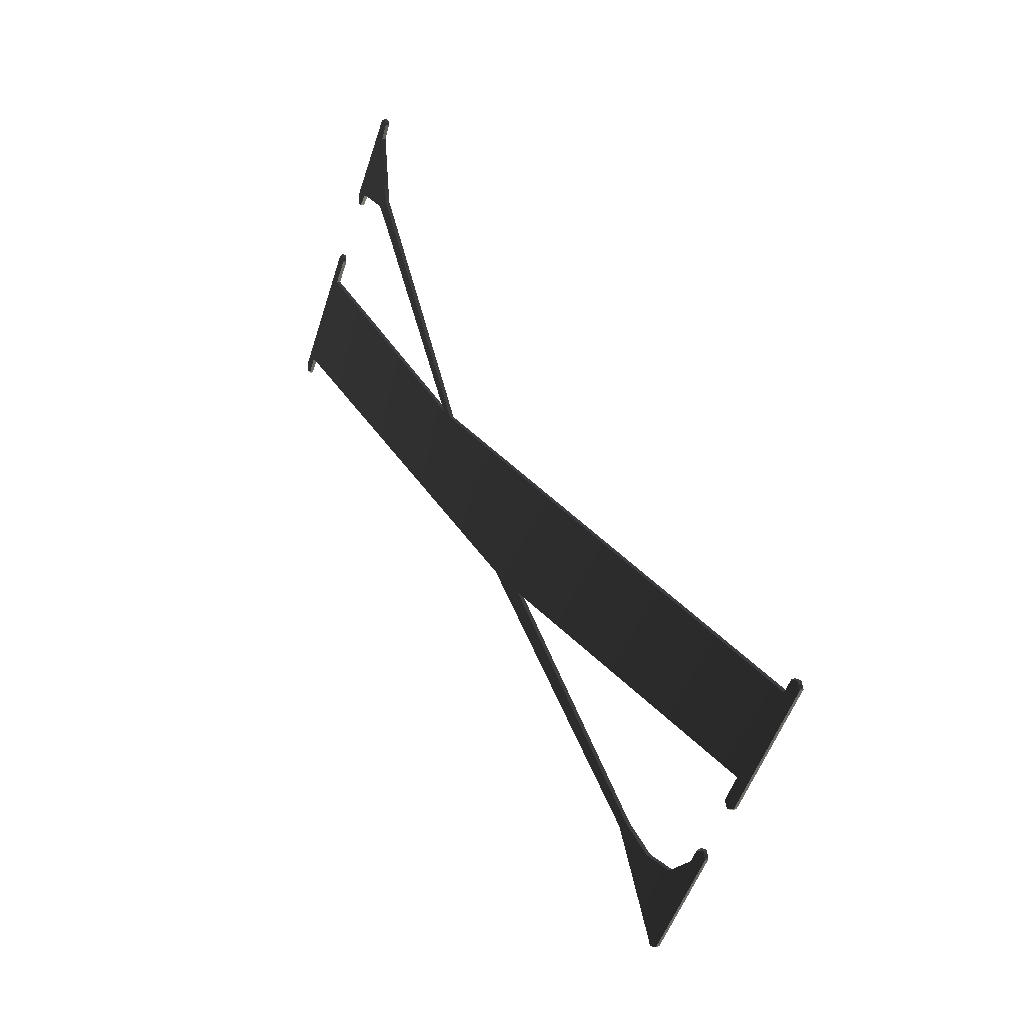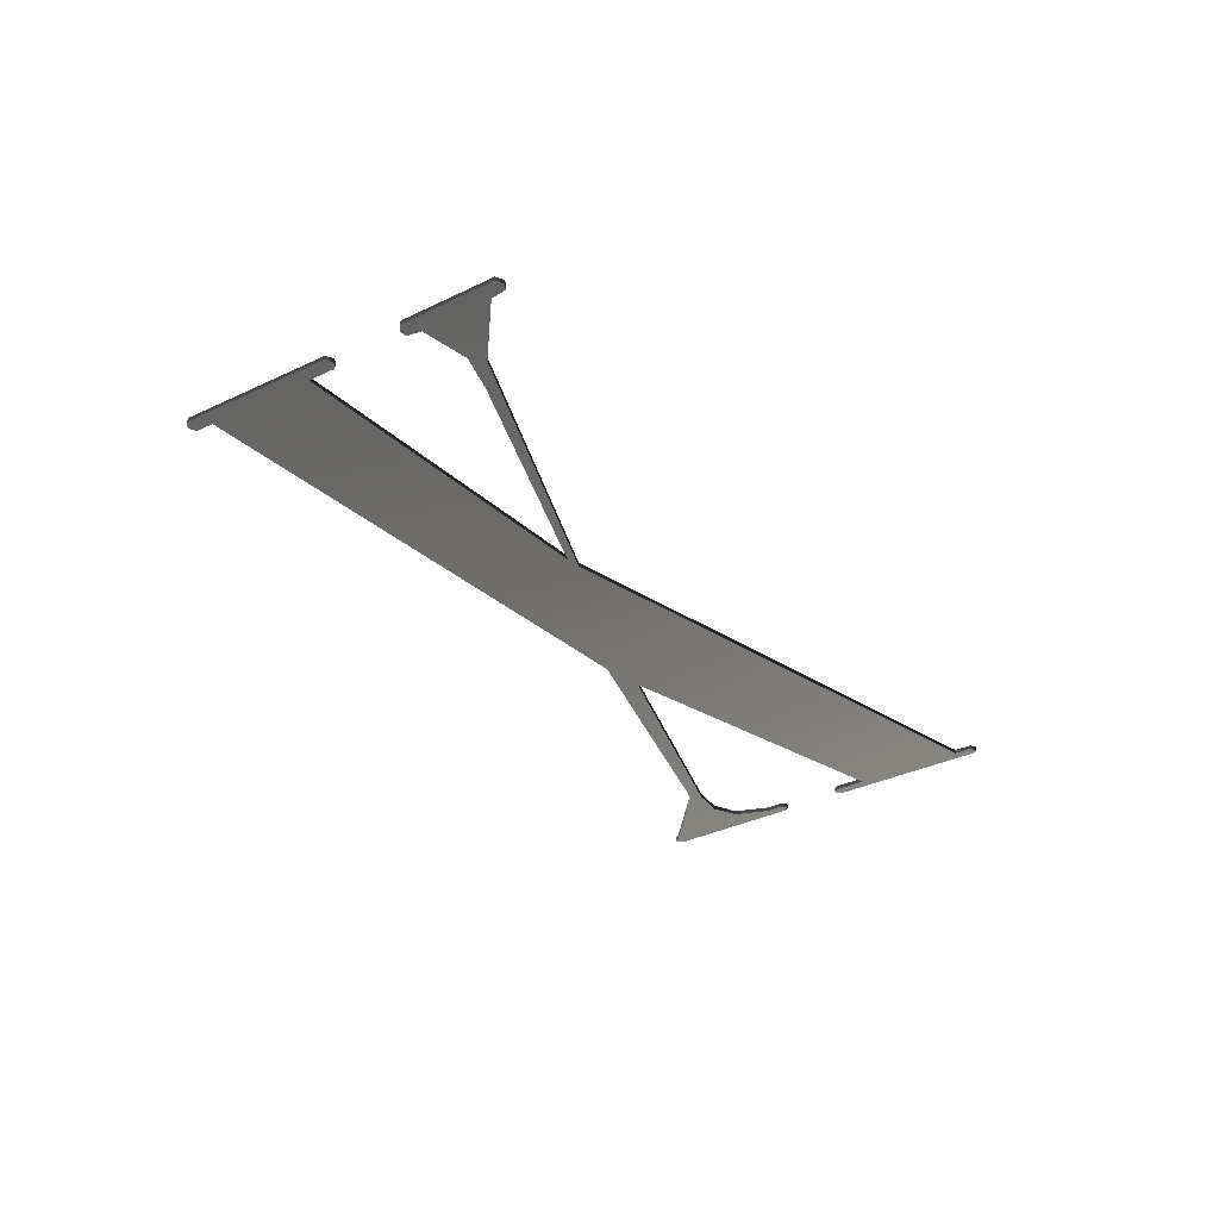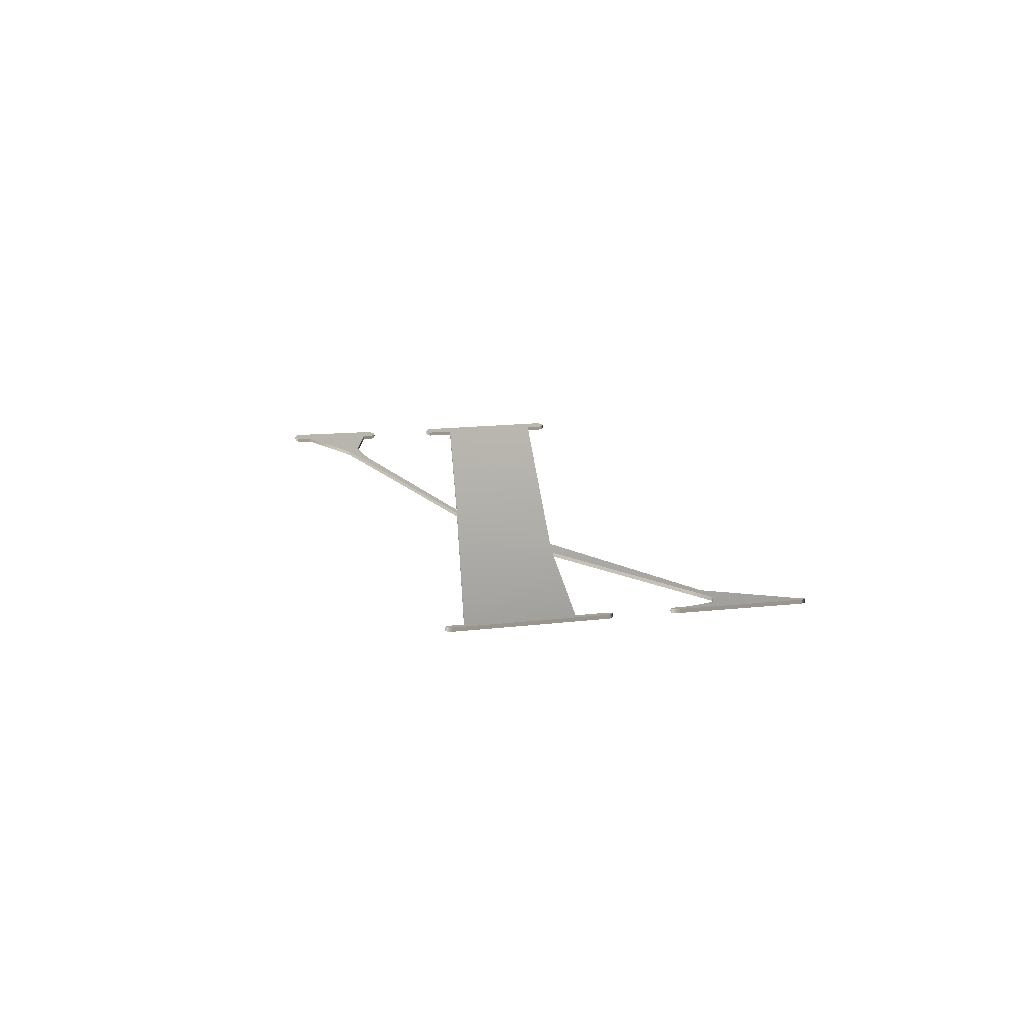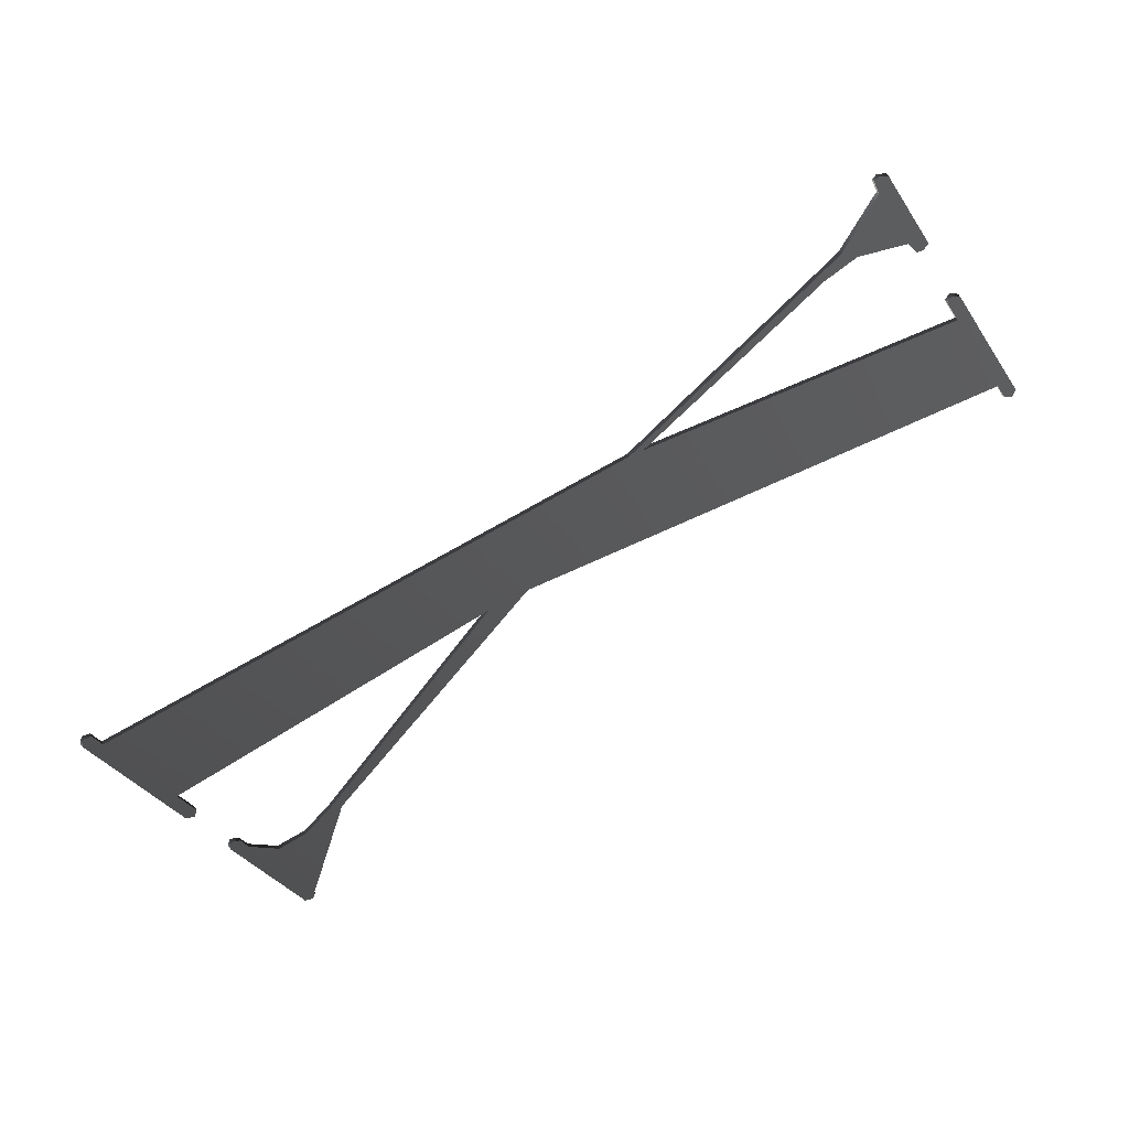
<metadata>
{"format":"obj","ext":"obj","renderer":"f3d","projection":"perspective","resolution":1024,"background":"white","views":[{"elev":16.6,"azim":-125.3,"up":"+Y"},{"elev":-33.6,"azim":153.7,"up":"+Z"},{"elev":11.2,"azim":-77.7,"up":"+Z"},{"elev":44.0,"azim":-26.6,"up":"+Y"}]}
</metadata>
<code>
g Face_1
v 0.08018 0.1678 -0.1087
v 0.07993 0.1683 -0.1087
v 0.0686 0.1652 -0.1103
v 0.06363 0.1603 -0.1103
v 0.06267 0.1577 -0.1101
v 0.06262 0.1575 -0.1101
v 0.06241 0.1576 -0.1101
v 0.06076 0.1604 -0.1101
v 0.0608 0.1607 -0.1101
v 0.06102 0.1606 -0.1101
v 0.06122 0.1603 -0.1101
v 0.06194 0.1598 -0.1101
v 0.06268 0.1599 -0.1102
v 0.06338 0.1604 -0.1102
v 0.06761 0.165 -0.1103
v 0.05973 0.1628 -0.1101
v 0.06011 0.1622 -0.1101
v 0.06005 0.162 -0.1101
v 0.05985 0.162 -0.1101
v 0.05787 0.1654 -0.1101
v 0.05794 0.1656 -0.1101
v 0.05811 0.1656 -0.1101
v 0.05833 0.1653 -0.1101
v 0.071 0.1686 -0.11
v 0.07545 0.1733 -0.109
v 0.07605 0.1749 -0.1087
v 0.07589 0.1752 -0.1087
v 0.07597 0.1754 -0.1087
v 0.07618 0.1753 -0.1086
v 0.07742 0.1732 -0.1086
v 0.07734 0.173 -0.1087
v 0.07719 0.173 -0.1087
v 0.07696 0.1733 -0.1087
v 0.07584 0.1732 -0.1089
v 0.07517 0.1726 -0.1091
v 0.07133 0.1687 -0.11
v 0.07853 0.1707 -0.1087
v 0.07818 0.1713 -0.1087
v 0.07825 0.1715 -0.1087
v 0.07845 0.1714 -0.1086
v 0.08043 0.168 -0.1086
v 0.08037 0.1678 -0.1086
f 22 21 20
f 23 22 20
f 16 23 20
f 19 16 20
f 17 16 19
f 18 17 19
f 10 9 8
f 11 10 8
f 7 12 11
f 7 11 8
f 5 13 12
f 5 12 7
f 4 14 13
f 4 13 5
f 6 5 7
f 15 23 16
f 15 14 4
f 3 15 4
f 24 15 3
f 36 24 3
f 35 24 36
f 25 24 35
f 29 27 26
f 29 28 27
f 34 26 25
f 34 25 35
f 33 26 34
f 30 26 33
f 30 29 26
f 30 32 31
f 30 33 32
f 40 39 38
f 37 40 38
f 2 37 36
f 41 2 1
f 41 37 2
f 41 40 37
f 41 1 42
f 2 36 3
f 23 15 24
g Face_2
v 0.08018 0.1678 -0.1088
v 0.08018 0.1678 -0.1087
v 0.07993 0.1683 -0.1087
v 0.07993 0.1683 -0.1088
f 45 43 44
f 46 43 45
g Face_3
v 0.08037 0.1678 -0.1087
v 0.08037 0.1678 -0.1086
v 0.08018 0.1678 -0.1087
v 0.08018 0.1678 -0.1088
v 0.08019 0.1678 -0.1087
v 0.08021 0.1678 -0.1087
v 0.08023 0.1678 -0.1087
v 0.08025 0.1678 -0.1087
v 0.08028 0.1678 -0.1087
v 0.08031 0.1678 -0.1087
v 0.08034 0.1678 -0.1087
f 51 49 50
f 52 49 51
f 52 51 50
f 53 49 52
f 53 52 50
f 54 48 49
f 54 53 50
f 54 49 53
f 55 50 47
f 55 54 50
f 55 48 54
f 56 48 55
f 56 55 47
f 57 47 48
f 57 48 56
f 57 56 47
g Face_4
v 0.08043 0.168 -0.1087
v 0.08043 0.168 -0.1086
v 0.08037 0.1678 -0.1086
v 0.08037 0.1678 -0.1087
v 0.08039 0.1678 -0.1087
v 0.08042 0.1678 -0.1087
v 0.08043 0.1679 -0.1087
v 0.08044 0.1679 -0.1087
v 0.08045 0.1679 -0.1087
v 0.08044 0.1679 -0.1087
v 0.08044 0.168 -0.1087
f 62 60 61
f 63 60 62
f 63 62 61
f 64 59 60
f 64 60 63
f 64 63 61
f 65 61 58
f 65 59 64
f 65 64 61
f 66 59 65
f 66 65 58
f 67 59 66
f 67 66 58
f 68 58 59
f 68 59 67
f 68 67 58
g Face_5
v 0.07845 0.1714 -0.1087
v 0.07845 0.1714 -0.1086
v 0.08043 0.168 -0.1086
v 0.08043 0.168 -0.1087
f 72 69 70
f 72 70 71
g Face_6
v 0.07825 0.1715 -0.1088
v 0.07825 0.1715 -0.1087
v 0.07845 0.1714 -0.1086
v 0.07845 0.1714 -0.1087
v 0.07844 0.1714 -0.1087
v 0.07842 0.1715 -0.1087
v 0.0784 0.1715 -0.1087
v 0.07837 0.1715 -0.1087
v 0.07834 0.1715 -0.1087
v 0.07832 0.1715 -0.1087
v 0.07828 0.1715 -0.1087
f 77 75 76
f 78 75 77
f 78 77 76
f 79 76 73
f 79 75 78
f 79 78 76
f 80 79 73
f 80 75 79
f 81 74 75
f 81 75 80
f 81 80 73
f 82 74 81
f 82 81 73
f 83 73 74
f 83 74 82
f 83 82 73
g Face_7
v 0.07818 0.1713 -0.1088
v 0.07818 0.1713 -0.1087
v 0.07825 0.1715 -0.1087
v 0.07825 0.1715 -0.1088
v 0.07823 0.1714 -0.1087
v 0.07821 0.1714 -0.1087
v 0.07819 0.1714 -0.1087
v 0.07817 0.1714 -0.1087
v 0.07817 0.1714 -0.1087
v 0.07817 0.1713 -0.1087
v 0.07817 0.1713 -0.1087
f 88 86 87
f 89 86 88
f 89 88 87
f 90 87 84
f 90 86 89
f 90 89 87
f 91 85 86
f 91 90 84
f 91 86 90
f 92 85 91
f 92 91 84
f 93 85 92
f 93 92 84
f 94 84 85
f 94 85 93
f 94 93 84
g Face_8
v 0.07853 0.1707 -0.1088
v 0.07853 0.1707 -0.1087
v 0.07818 0.1713 -0.1087
v 0.07818 0.1713 -0.1088
f 97 95 96
f 98 95 97
g Face_9
v 0.07133 0.1687 -0.1101
v 0.07133 0.1687 -0.11
v 0.07853 0.1707 -0.1087
v 0.07853 0.1707 -0.1088
f 102 99 100
f 102 100 101
g Face_10
v 0.07517 0.1726 -0.1092
v 0.07517 0.1726 -0.1091
v 0.07133 0.1687 -0.11
v 0.07133 0.1687 -0.1101
f 105 103 104
f 106 103 105
g Face_11
v 0.07584 0.1732 -0.109
v 0.07584 0.1732 -0.1089
v 0.07517 0.1726 -0.1091
v 0.07517 0.1726 -0.1092
f 107 109 110
f 108 109 107
g Face_12
v 0.07696 0.1733 -0.1088
v 0.07696 0.1733 -0.1087
v 0.07584 0.1732 -0.1089
v 0.07584 0.1732 -0.109
f 111 113 114
f 112 113 111
g Face_13
v 0.07719 0.173 -0.1088
v 0.07719 0.173 -0.1087
v 0.07696 0.1733 -0.1087
v 0.07696 0.1733 -0.1088
f 117 115 116
f 118 115 117
g Face_14
v 0.07734 0.173 -0.1088
v 0.07734 0.173 -0.1087
v 0.07719 0.173 -0.1087
v 0.07719 0.173 -0.1088
v 0.07723 0.173 -0.1087
v 0.07726 0.173 -0.1087
v 0.0773 0.173 -0.1087
f 123 121 122
f 124 120 121
f 124 122 119
f 124 121 123
f 124 123 122
f 125 119 120
f 125 120 124
f 125 124 119
g Face_15
v 0.07742 0.1732 -0.1087
v 0.07742 0.1732 -0.1086
v 0.07734 0.173 -0.1087
v 0.07734 0.173 -0.1088
v 0.07737 0.1731 -0.1087
v 0.07739 0.1731 -0.1087
v 0.07741 0.1731 -0.1087
f 130 128 129
f 131 127 128
f 131 128 130
f 131 130 129
f 132 126 127
f 132 129 126
f 132 127 131
f 132 131 129
g Face_16
v 0.07618 0.1753 -0.1087
v 0.07618 0.1753 -0.1086
v 0.07742 0.1732 -0.1086
v 0.07742 0.1732 -0.1087
f 135 133 134
f 136 133 135
g Face_17
v 0.07597 0.1754 -0.1088
v 0.07597 0.1754 -0.1087
v 0.07618 0.1753 -0.1086
v 0.07618 0.1753 -0.1087
v 0.07612 0.1754 -0.1087
v 0.07606 0.1754 -0.1087
v 0.07602 0.1754 -0.1087
f 141 139 140
f 141 140 137
f 142 138 139
f 142 141 137
f 142 139 141
f 143 137 138
f 143 142 137
f 143 138 142
g Face_18
v 0.07589 0.1752 -0.1088
v 0.07589 0.1752 -0.1087
v 0.07597 0.1754 -0.1087
v 0.07597 0.1754 -0.1088
v 0.07594 0.1753 -0.1087
v 0.07591 0.1753 -0.1087
v 0.0759 0.1753 -0.1087
f 148 146 147
f 149 145 146
f 149 147 144
f 149 146 148
f 149 148 147
f 150 144 145
f 150 145 149
f 150 149 144
g Face_19
v 0.07605 0.1749 -0.1088
v 0.07605 0.1749 -0.1087
v 0.07589 0.1752 -0.1087
v 0.07589 0.1752 -0.1088
f 154 151 152
f 154 152 153
g Face_20
v 0.07545 0.1733 -0.1091
v 0.07545 0.1733 -0.109
v 0.07605 0.1749 -0.1087
v 0.07605 0.1749 -0.1088
f 156 157 158
f 156 158 155
g Face_21
v 0.071 0.1686 -0.1101
v 0.071 0.1686 -0.11
v 0.07545 0.1733 -0.109
v 0.07545 0.1733 -0.1091
f 162 159 160
f 162 160 161
g Face_22
v 0.05833 0.1653 -0.1102
v 0.05833 0.1653 -0.1101
v 0.071 0.1686 -0.11
v 0.071 0.1686 -0.1101
f 166 163 164
f 166 164 165
g Face_23
v 0.05811 0.1656 -0.1102
v 0.05811 0.1656 -0.1101
v 0.05833 0.1653 -0.1101
v 0.05833 0.1653 -0.1102
f 170 167 168
f 170 168 169
g Face_24
v 0.05794 0.1656 -0.1102
v 0.05794 0.1656 -0.1101
v 0.05811 0.1656 -0.1101
v 0.05811 0.1656 -0.1102
v 0.05806 0.1656 -0.1101
v 0.05801 0.1656 -0.1101
v 0.05797 0.1656 -0.1101
f 175 173 174
f 176 172 173
f 176 174 171
f 176 173 175
f 176 175 174
f 177 171 172
f 177 172 176
f 177 176 171
g Face_25
v 0.05787 0.1654 -0.1102
v 0.05787 0.1654 -0.1101
v 0.05794 0.1656 -0.1101
v 0.05794 0.1656 -0.1102
v 0.05791 0.1656 -0.1101
v 0.05789 0.1656 -0.1101
v 0.05787 0.1656 -0.1101
v 0.05786 0.1655 -0.1101
v 0.05785 0.1655 -0.1101
v 0.05785 0.1655 -0.1101
v 0.05786 0.1655 -0.1101
f 182 180 181
f 183 180 182
f 183 182 181
f 184 180 183
f 184 183 181
f 185 179 180
f 185 181 178
f 185 184 181
f 185 180 184
f 186 179 185
f 186 185 178
f 187 179 186
f 187 186 178
f 188 178 179
f 188 179 187
f 188 187 178
g Face_26
v 0.05985 0.162 -0.1102
v 0.05985 0.162 -0.1101
v 0.05787 0.1654 -0.1101
v 0.05787 0.1654 -0.1102
f 191 189 190
f 192 189 191
g Face_27
v 0.06005 0.162 -0.1102
v 0.06005 0.162 -0.1101
v 0.05985 0.162 -0.1101
v 0.05985 0.162 -0.1102
v 0.05986 0.162 -0.1101
v 0.05988 0.162 -0.1101
v 0.05991 0.162 -0.1101
v 0.05993 0.162 -0.1101
v 0.05996 0.162 -0.1101
v 0.05999 0.162 -0.1101
v 0.06002 0.162 -0.1101
f 197 195 196
f 198 195 197
f 198 197 196
f 199 195 198
f 199 198 196
f 200 194 195
f 200 196 193
f 200 199 196
f 200 195 199
f 201 194 200
f 201 200 193
f 202 194 201
f 202 201 193
f 203 193 194
f 203 194 202
f 203 202 193
g Face_28
v 0.06011 0.1622 -0.1102
v 0.06011 0.1622 -0.1101
v 0.06005 0.162 -0.1101
v 0.06005 0.162 -0.1102
v 0.06008 0.162 -0.1101
v 0.0601 0.162 -0.1101
v 0.06012 0.162 -0.1101
v 0.06012 0.1621 -0.1101
v 0.06013 0.1621 -0.1101
v 0.06013 0.1621 -0.1101
v 0.06012 0.1621 -0.1101
f 208 206 207
f 209 206 208
f 209 208 207
f 210 206 209
f 210 209 207
f 211 205 206
f 211 207 204
f 211 210 207
f 211 206 210
f 212 205 211
f 212 211 204
f 213 205 212
f 213 212 204
f 214 204 205
f 214 205 213
f 214 213 204
g Face_29
v 0.05973 0.1628 -0.1102
v 0.05973 0.1628 -0.1101
v 0.06011 0.1622 -0.1101
v 0.06011 0.1622 -0.1102
f 218 215 216
f 218 216 217
g Face_30
v 0.06761 0.165 -0.1104
v 0.06761 0.165 -0.1103
v 0.05973 0.1628 -0.1101
v 0.05973 0.1628 -0.1102
f 222 219 220
f 222 220 221
g Face_31
v 0.06338 0.1604 -0.1103
v 0.06338 0.1604 -0.1102
v 0.06761 0.165 -0.1103
v 0.06761 0.165 -0.1104
f 225 223 224
f 226 223 225
g Face_32
v 0.06268 0.1599 -0.1103
v 0.06268 0.1599 -0.1102
v 0.06338 0.1604 -0.1102
v 0.06338 0.1604 -0.1103
f 227 229 230
f 228 229 227
g Face_33
v 0.06194 0.1598 -0.1102
v 0.06194 0.1598 -0.1101
v 0.06268 0.1599 -0.1102
v 0.06268 0.1599 -0.1103
f 231 233 234
f 232 233 231
g Face_34
v 0.06122 0.1603 -0.1102
v 0.06122 0.1603 -0.1101
v 0.06194 0.1598 -0.1101
v 0.06194 0.1598 -0.1102
f 235 237 238
f 236 237 235
g Face_35
v 0.06102 0.1606 -0.1102
v 0.06102 0.1606 -0.1101
v 0.06122 0.1603 -0.1101
v 0.06122 0.1603 -0.1102
f 241 239 240
f 242 239 241
g Face_36
v 0.0608 0.1607 -0.1102
v 0.0608 0.1607 -0.1101
v 0.06102 0.1606 -0.1101
v 0.06102 0.1606 -0.1102
v 0.06101 0.1606 -0.1101
v 0.06098 0.1606 -0.1101
v 0.06096 0.1607 -0.1101
v 0.06093 0.1607 -0.1101
v 0.0609 0.1607 -0.1101
v 0.06086 0.1607 -0.1101
v 0.06083 0.1607 -0.1101
f 247 245 246
f 248 245 247
f 248 247 246
f 249 245 248
f 249 248 246
f 250 244 245
f 250 246 243
f 250 249 246
f 250 245 249
f 251 244 250
f 251 250 243
f 252 244 251
f 252 251 243
f 253 243 244
f 253 244 252
f 253 252 243
g Face_37
v 0.06076 0.1604 -0.1102
v 0.06076 0.1604 -0.1101
v 0.0608 0.1607 -0.1101
v 0.0608 0.1607 -0.1102
v 0.06078 0.1606 -0.1101
v 0.06075 0.1606 -0.1101
v 0.06074 0.1606 -0.1101
v 0.06073 0.1606 -0.1101
v 0.06073 0.1605 -0.1101
v 0.06074 0.1605 -0.1101
v 0.06075 0.1605 -0.1101
f 258 256 257
f 259 256 258
f 259 258 257
f 260 256 259
f 260 259 257
f 261 255 256
f 261 257 254
f 261 260 257
f 261 256 260
f 262 255 261
f 262 261 254
f 263 255 262
f 263 262 254
f 264 254 255
f 264 255 263
f 264 263 254
g Face_38
v 0.06241 0.1576 -0.1102
v 0.06241 0.1576 -0.1101
v 0.06076 0.1604 -0.1101
v 0.06076 0.1604 -0.1102
f 268 265 266
f 268 266 267
g Face_39
v 0.06262 0.1575 -0.1102
v 0.06262 0.1575 -0.1101
v 0.06241 0.1576 -0.1101
v 0.06241 0.1576 -0.1102
v 0.06247 0.1576 -0.1101
v 0.06254 0.1575 -0.1101
v 0.06258 0.1575 -0.1101
f 273 271 272
f 273 272 269
f 274 270 271
f 274 273 269
f 274 271 273
f 275 269 270
f 275 274 269
f 275 270 274
g Face_40
v 0.06267 0.1577 -0.1102
v 0.06267 0.1577 -0.1101
v 0.06262 0.1575 -0.1101
v 0.06262 0.1575 -0.1102
v 0.06264 0.1576 -0.1101
v 0.06267 0.1576 -0.1101
v 0.06268 0.1576 -0.1101
v 0.06269 0.1576 -0.1101
v 0.0627 0.1576 -0.1101
v 0.06269 0.1577 -0.1101
v 0.06269 0.1577 -0.1101
f 280 278 279
f 281 278 280
f 281 280 279
f 282 278 281
f 282 281 279
f 283 277 278
f 283 279 276
f 283 282 279
f 283 278 282
f 284 277 283
f 284 283 276
f 285 277 284
f 285 284 276
f 286 276 277
f 286 277 285
f 286 285 276
g Face_41
v 0.06363 0.1603 -0.1104
v 0.06363 0.1603 -0.1103
v 0.06267 0.1577 -0.1101
v 0.06267 0.1577 -0.1102
f 288 289 290
f 288 290 287
g Face_42
v 0.0686 0.1652 -0.1104
v 0.0686 0.1652 -0.1103
v 0.06363 0.1603 -0.1103
v 0.06363 0.1603 -0.1104
f 294 291 292
f 294 292 293
g Face_43
v 0.07993 0.1683 -0.1087
v 0.07993 0.1683 -0.1088
v 0.0686 0.1652 -0.1103
v 0.0686 0.1652 -0.1104
f 297 296 295
f 298 296 297
g Face_44
v 0.08018 0.1678 -0.1088
v 0.07993 0.1683 -0.1088
v 0.0686 0.1652 -0.1104
v 0.06363 0.1603 -0.1104
v 0.06267 0.1577 -0.1102
v 0.06262 0.1575 -0.1102
v 0.06241 0.1576 -0.1102
v 0.06076 0.1604 -0.1102
v 0.0608 0.1607 -0.1102
v 0.06102 0.1606 -0.1102
v 0.06122 0.1603 -0.1102
v 0.06194 0.1598 -0.1102
v 0.06268 0.1599 -0.1103
v 0.06338 0.1604 -0.1103
v 0.06761 0.165 -0.1104
v 0.05973 0.1628 -0.1102
v 0.06011 0.1622 -0.1102
v 0.06005 0.162 -0.1102
v 0.05985 0.162 -0.1102
v 0.05787 0.1654 -0.1102
v 0.05794 0.1656 -0.1102
v 0.05811 0.1656 -0.1102
v 0.05833 0.1653 -0.1102
v 0.071 0.1686 -0.1101
v 0.07545 0.1733 -0.1091
v 0.07605 0.1749 -0.1088
v 0.07589 0.1752 -0.1088
v 0.07597 0.1754 -0.1088
v 0.07618 0.1753 -0.1087
v 0.07742 0.1732 -0.1087
v 0.07734 0.173 -0.1088
v 0.07719 0.173 -0.1088
v 0.07696 0.1733 -0.1088
v 0.07584 0.1732 -0.109
v 0.07517 0.1726 -0.1092
v 0.07133 0.1687 -0.1101
v 0.07853 0.1707 -0.1088
v 0.07818 0.1713 -0.1088
v 0.07825 0.1715 -0.1088
v 0.07845 0.1714 -0.1087
v 0.08043 0.168 -0.1087
v 0.08037 0.1678 -0.1087
f 320 318 319
f 321 318 320
f 314 318 321
f 317 318 314
f 315 317 314
f 316 317 315
f 308 306 307
f 309 306 308
f 305 309 310
f 305 306 309
f 303 310 311
f 303 305 310
f 302 311 312
f 302 303 311
f 304 305 303
f 313 314 321
f 313 302 312
f 301 302 313
f 322 301 313
f 334 301 322
f 333 334 322
f 323 333 322
f 327 324 325
f 327 325 326
f 332 323 324
f 332 333 323
f 331 332 324
f 328 331 324
f 328 324 327
f 328 329 330
f 328 330 331
f 338 336 337
f 335 336 338
f 300 334 335
f 339 299 300
f 339 300 335
f 339 335 338
f 339 340 299
f 300 301 334
f 321 322 313

</code>
